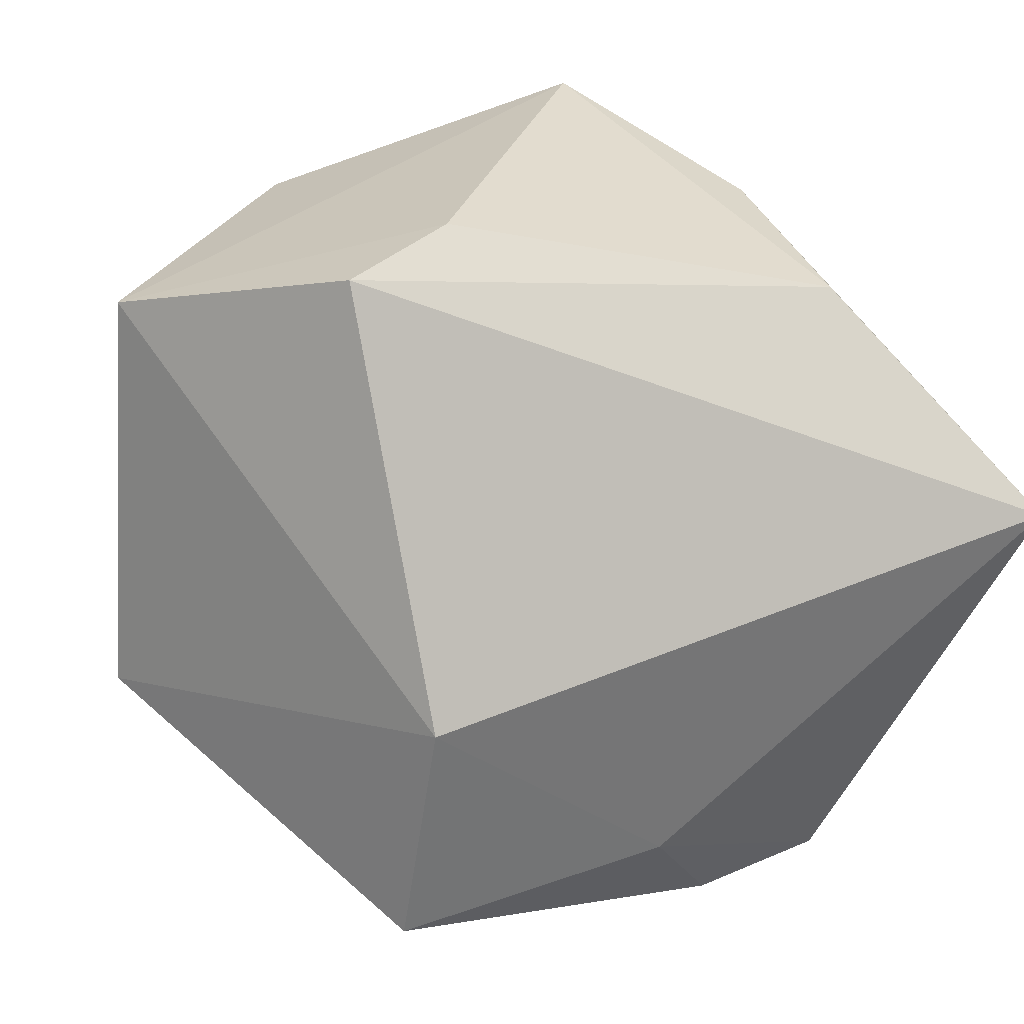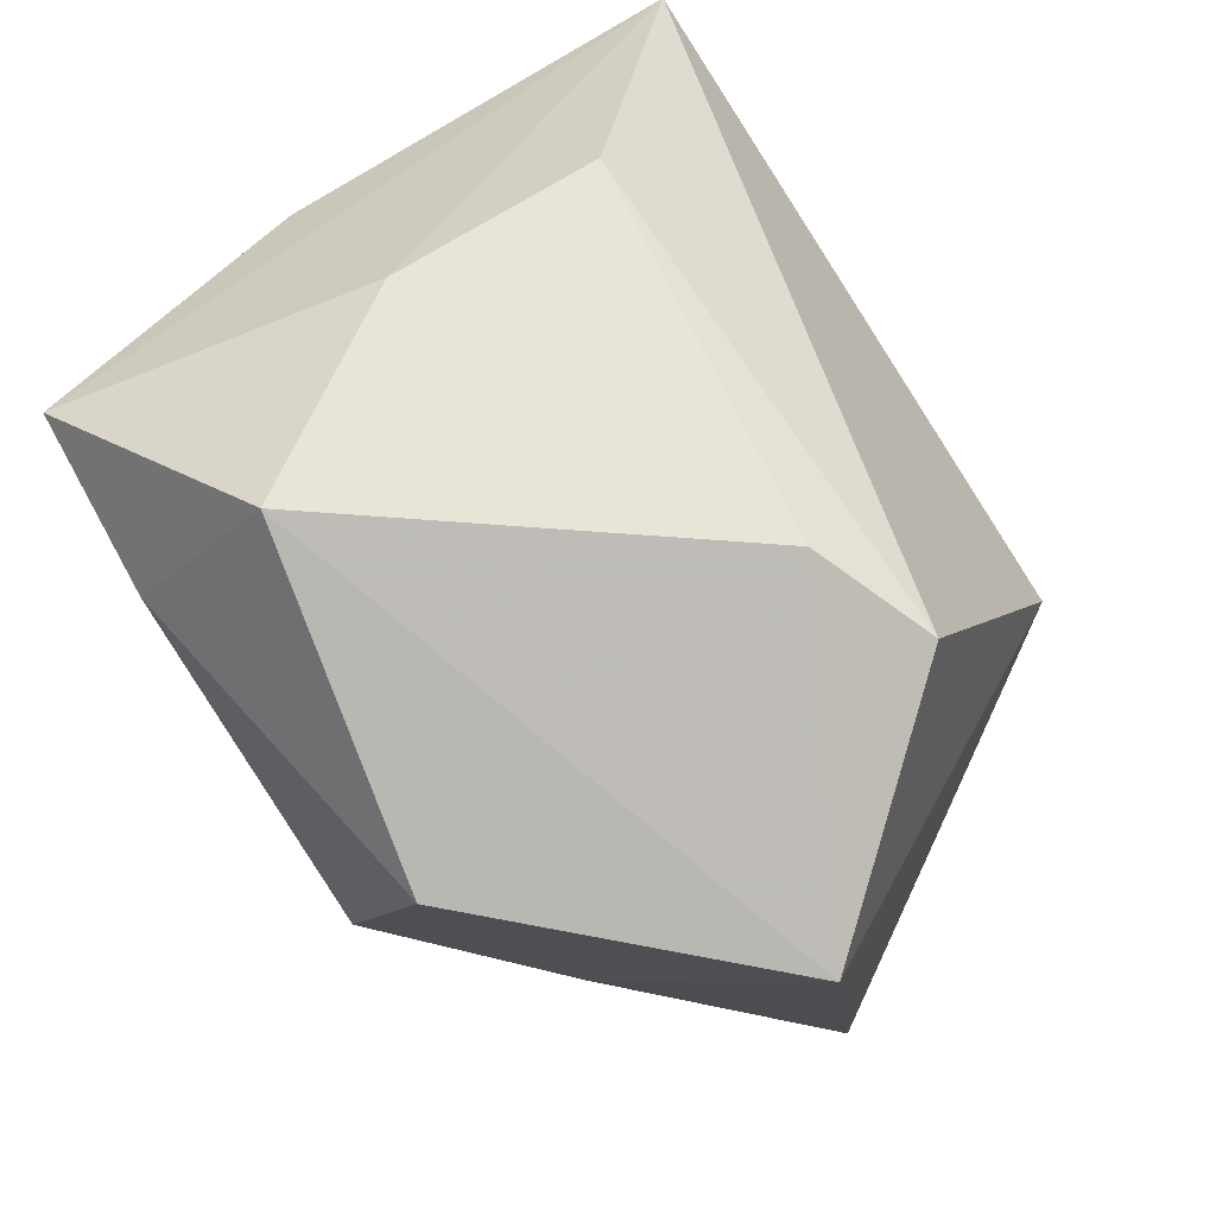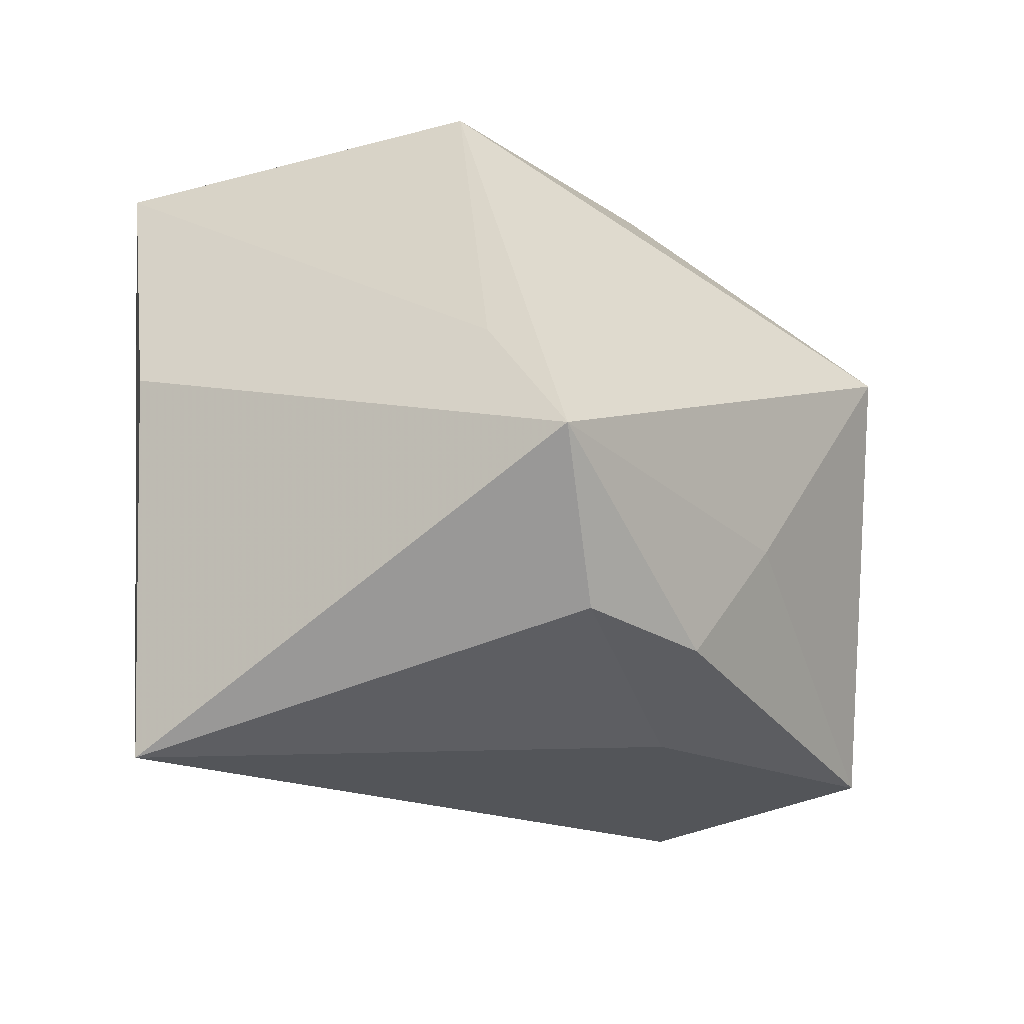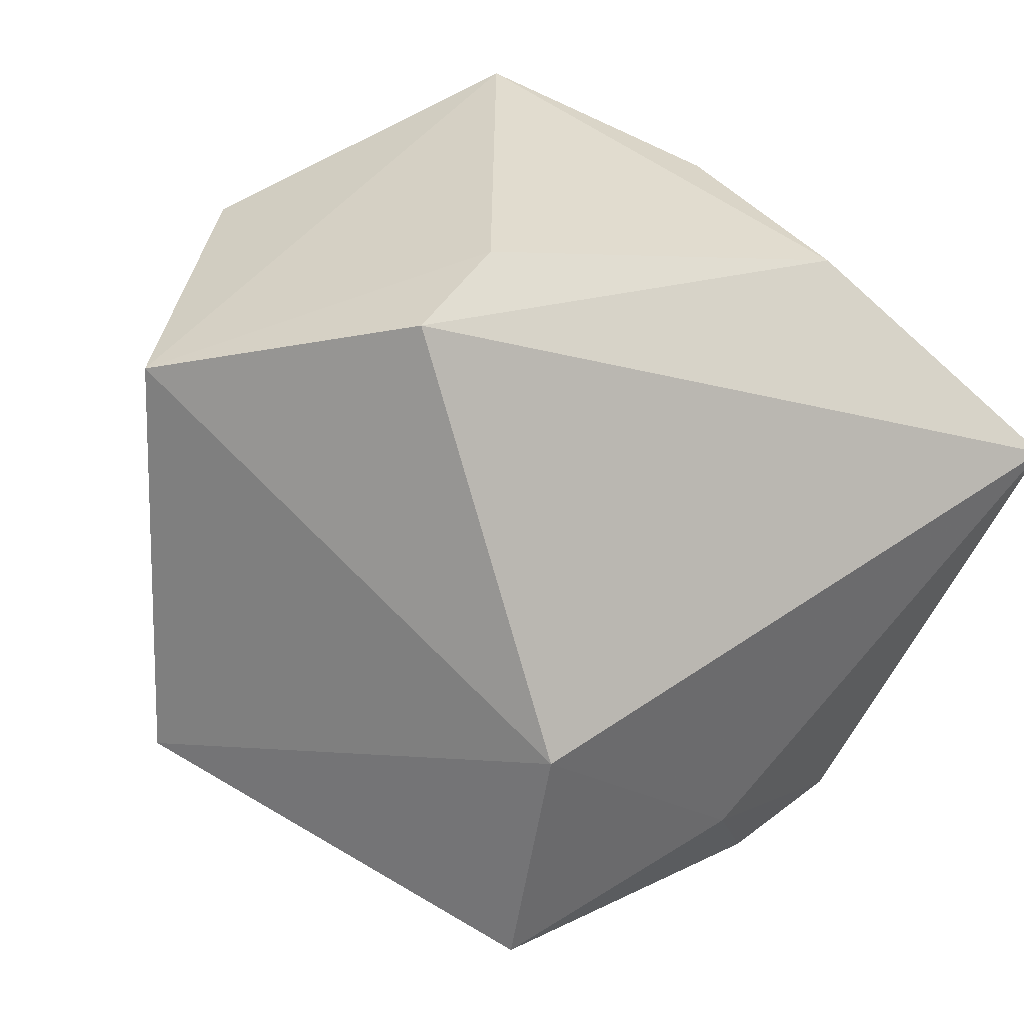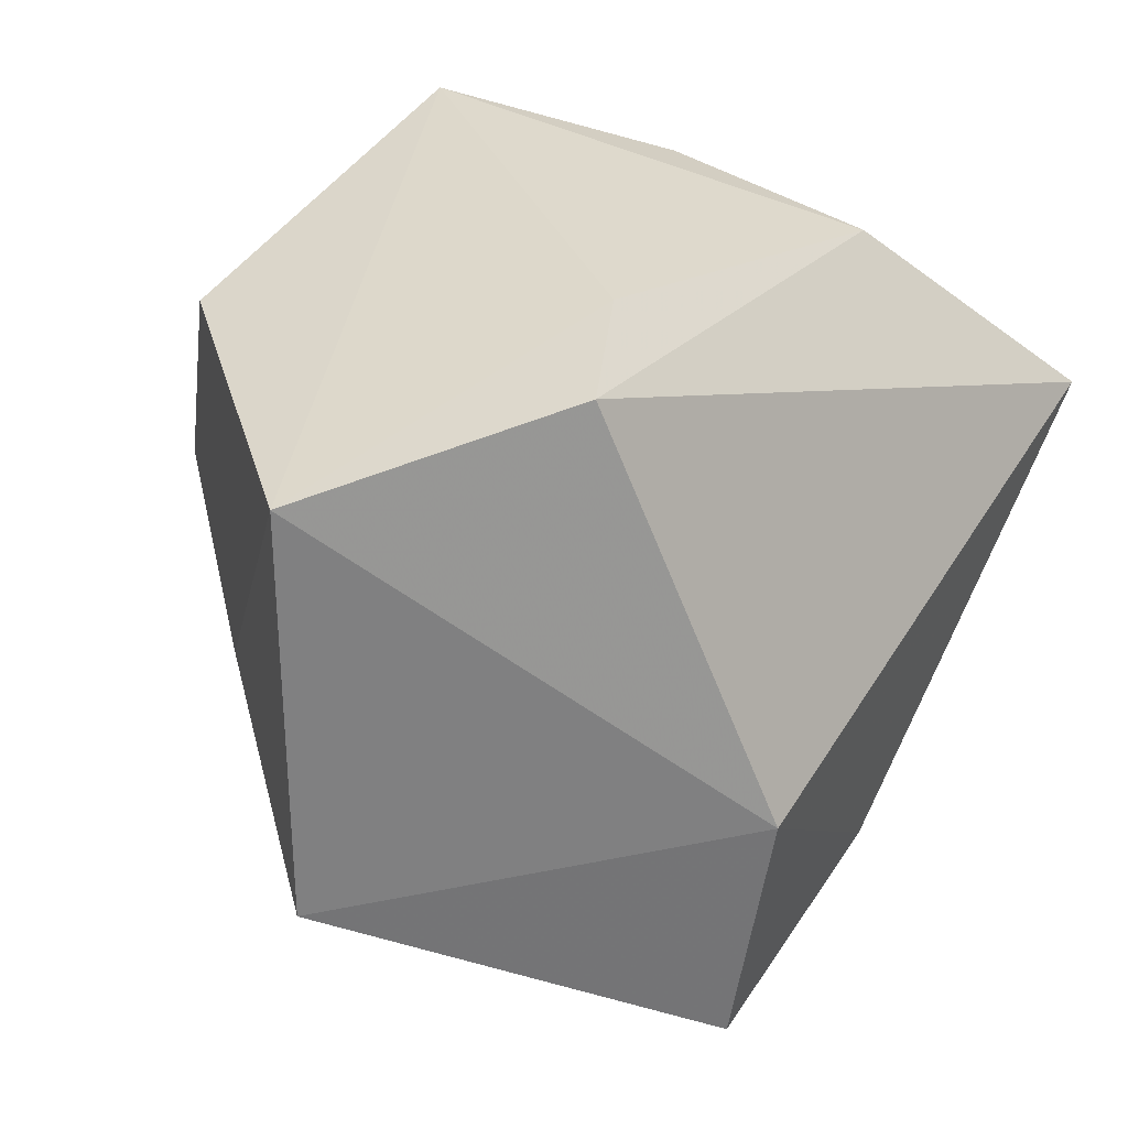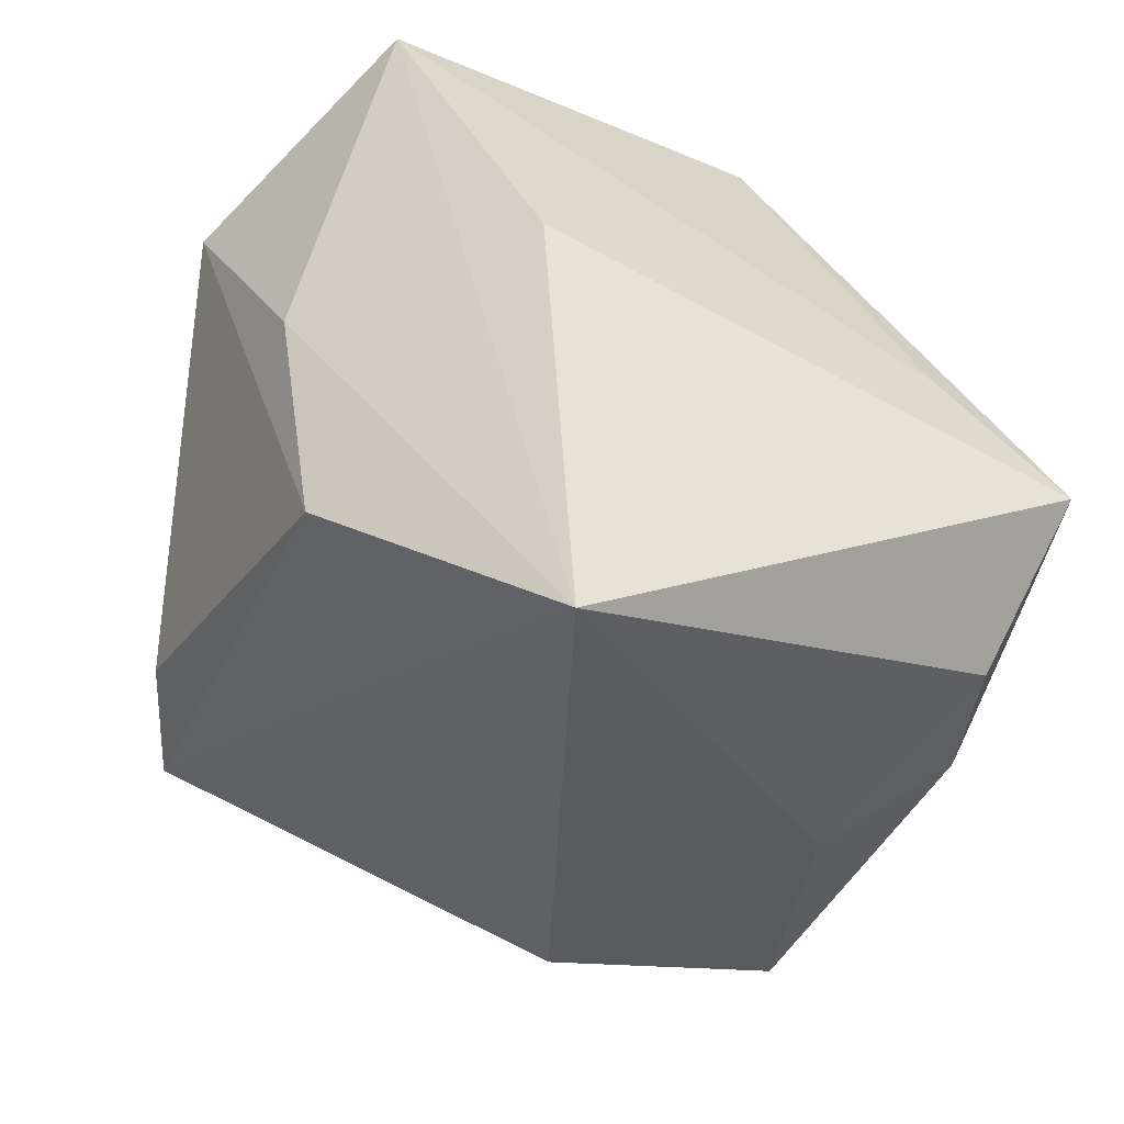
<metadata>
{"format":"obj","ext":"obj","renderer":"f3d","projection":"perspective","resolution":1024,"background":"white","views":[{"elev":28.0,"azim":159.1,"up":"+Y"},{"elev":78.6,"azim":56.9,"up":"+Y"},{"elev":-20.0,"azim":-47.1,"up":"+Z"},{"elev":32.2,"azim":143.4,"up":"+Y"},{"elev":36.0,"azim":120.6,"up":"+Y"},{"elev":-34.1,"azim":-102.4,"up":"+Z"}]}
</metadata>
<code>
v -0.03276 0.02368 0.03472
v -0.03221 -0.04102 -0.01
v 0.0265 0.0366 -0.01566
v 0.03154 -0.001382 0.02118
v 0.004179 -0.01856 0.03129
v -0.04081 0.0107 0.006425
v 0.01646 -0.04102 0.008619
v 0.02776 -0.02849 -0.03128
v 0.02495 -0.00402 -0.03402
v -0.01127 0.03947 0.02399
v -0.02445 0.02868 -0.01666
v -0.02437 0.03182 0.00456
v 0.01494 0.03889 -0.01076
v -0.008567 -0.03645 -0.02548
v 0.0001374 -0.03872 -0.01377
v -0.0004487 -0.02517 -0.03141
v -0.01939 -0.01465 0.03614
v 0.04461 0.02873 0.005313
v 0.01678 0.008444 0.03614
v -0.0303 -0.02919 0.003411
v -0.04089 0.00788 -0.03434
v -0.01479 0.02236 0.03614
v -0.02232 -0.03497 -0.02399
v 0.02082 0.02948 0.03038
v 0.04833 -0.01356 0.002928
f 24 19 18
f 17 2 7
f 21 2 6
f 6 1 21
f 20 2 17
f 17 1 20
f 20 6 2
f 1 6 20
f 11 3 21
f 24 18 10
f 22 19 24
f 24 10 22
f 22 10 1
f 22 1 17
f 17 19 22
f 25 18 4
f 4 18 19
f 5 19 17
f 17 7 5
f 5 4 19
f 5 7 25
f 25 4 5
f 15 7 2
f 13 18 3
f 13 10 18
f 3 11 13
f 11 10 13
f 1 10 12
f 12 10 11
f 21 1 12
f 12 11 21
f 7 15 8
f 25 7 8
f 21 3 9
f 3 18 9
f 9 18 25
f 25 8 9
f 23 2 21
f 16 23 21
f 21 9 16
f 16 9 8
f 14 16 8
f 23 16 14
f 14 8 15
f 14 15 2
f 2 23 14

</code>
